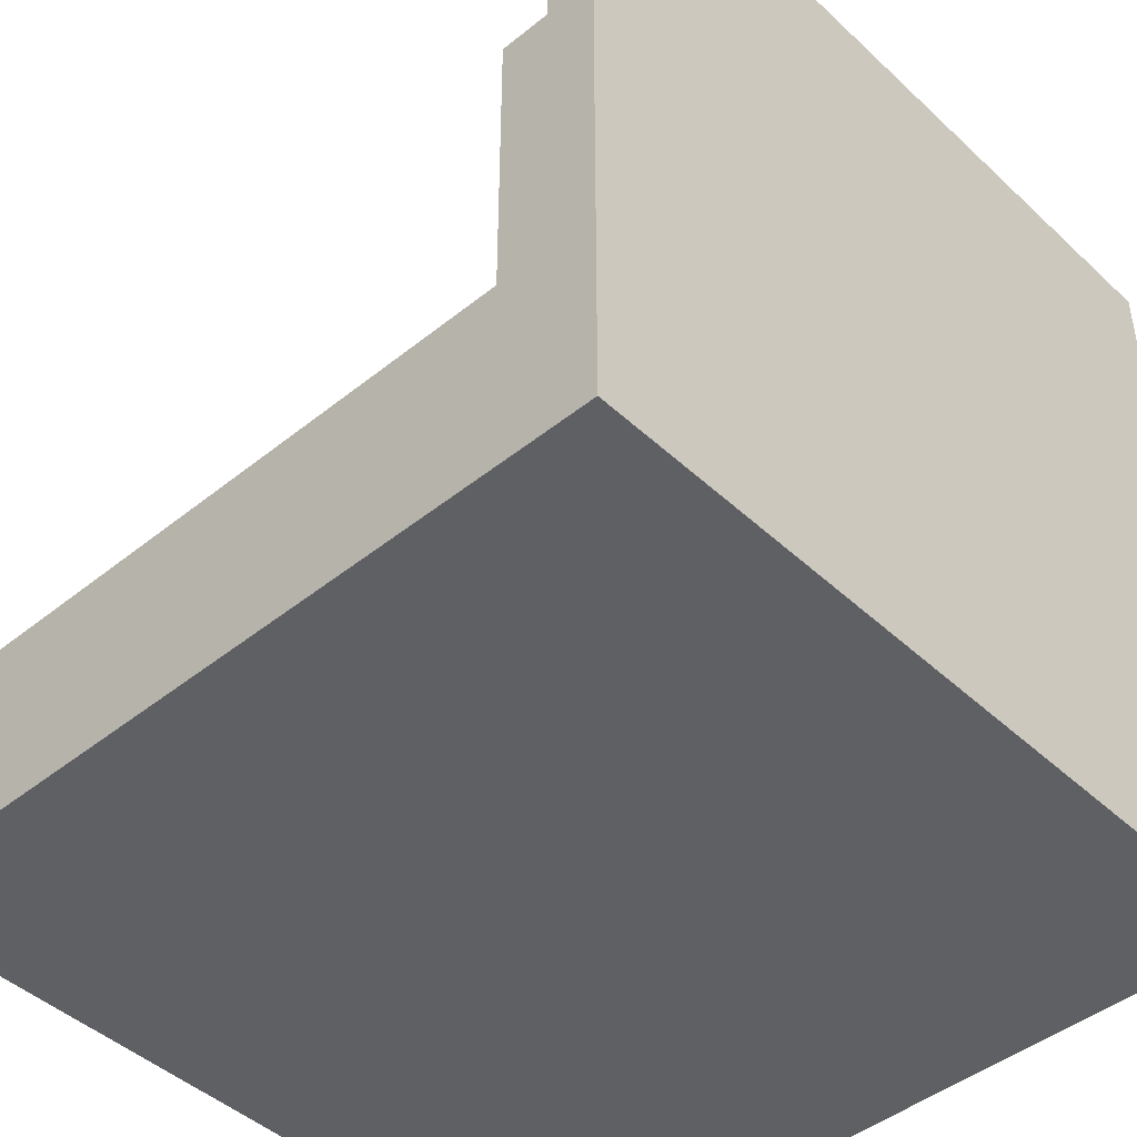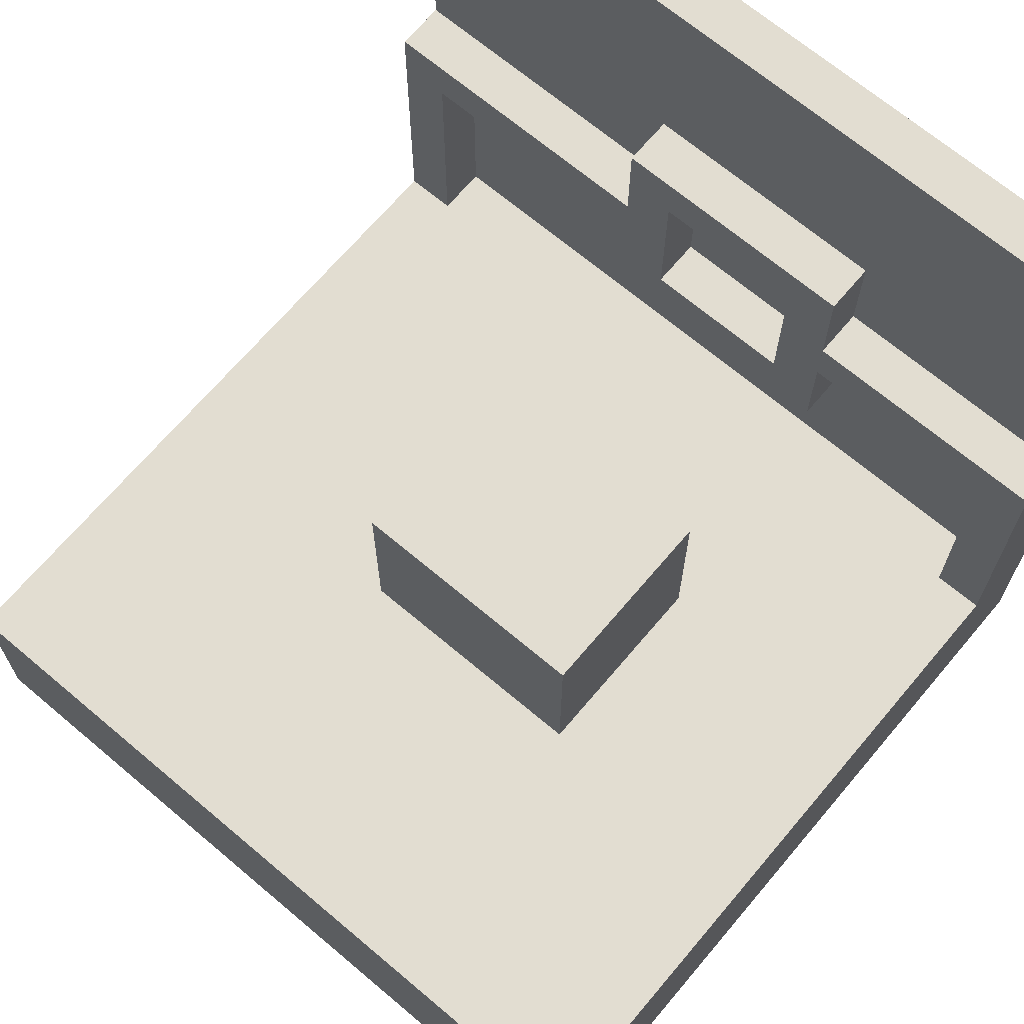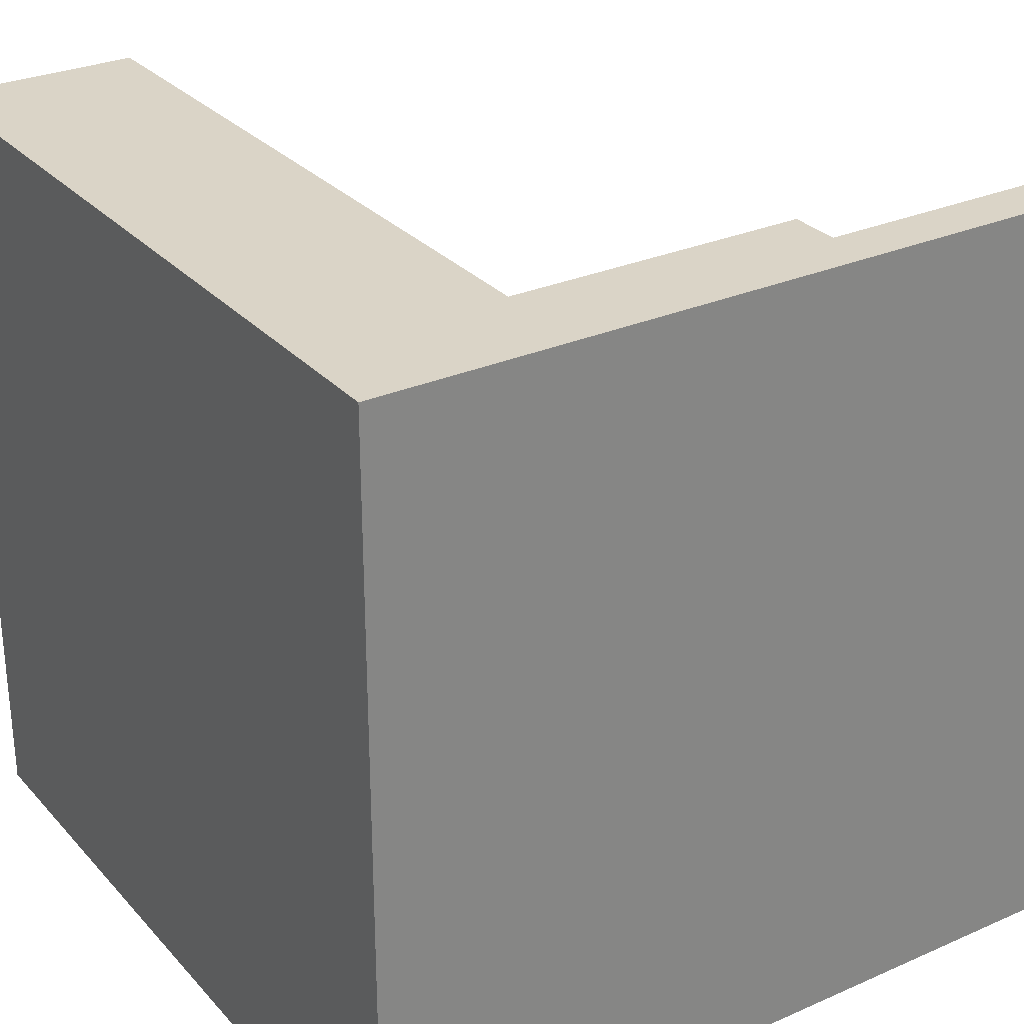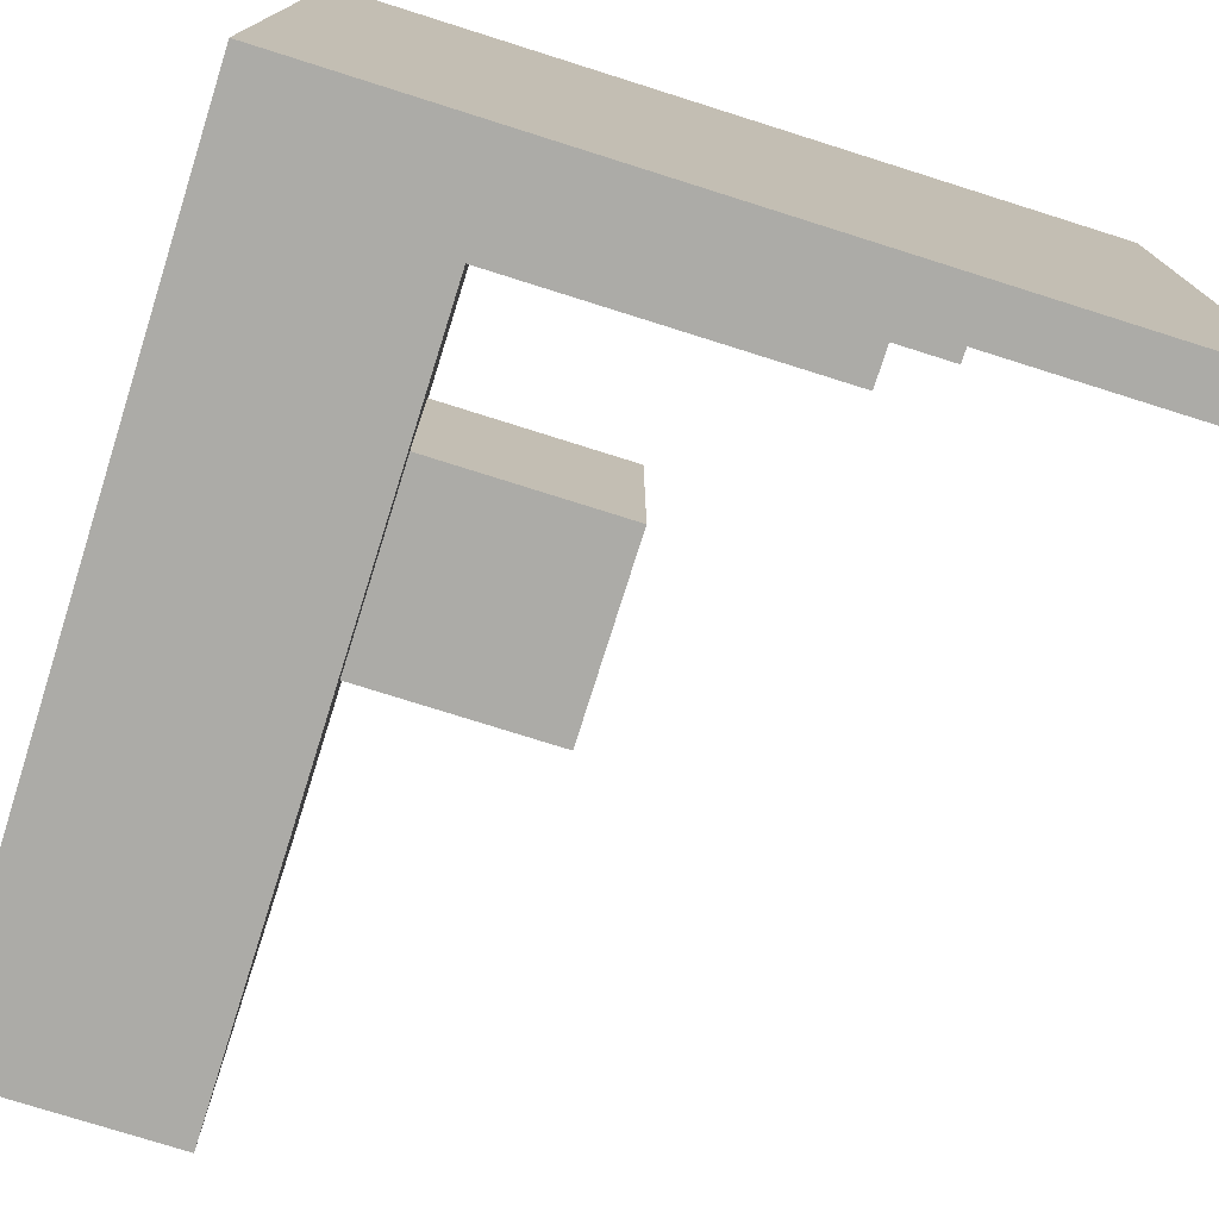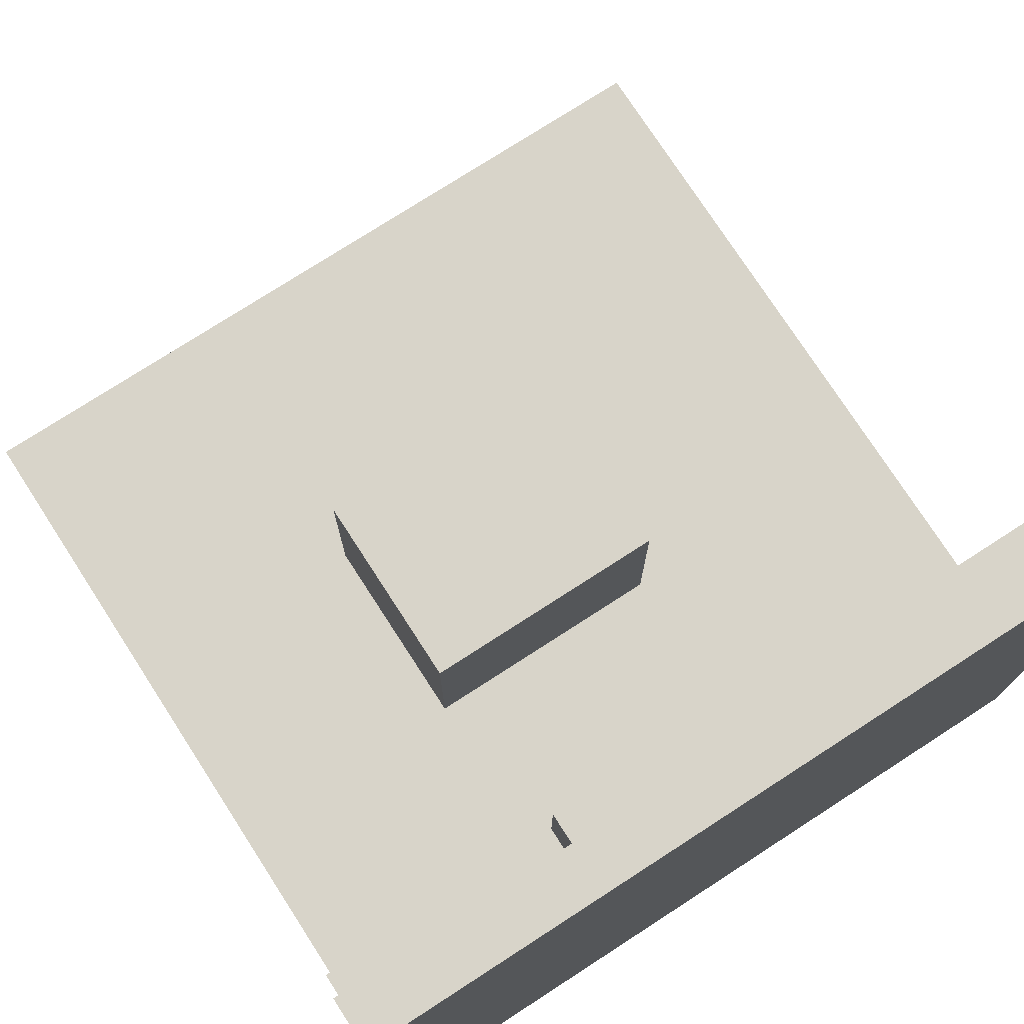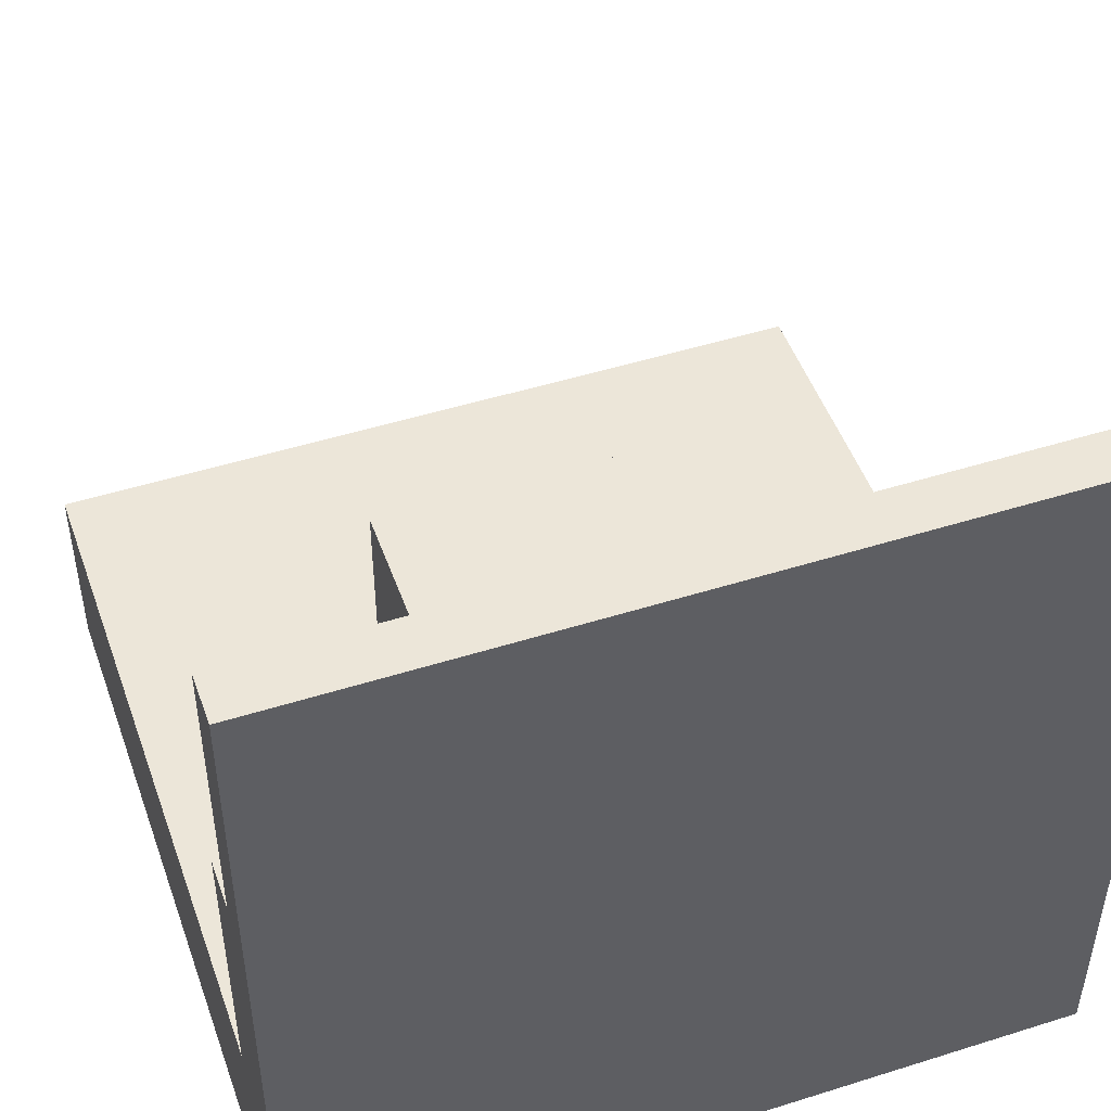
<metadata>
{"format":"obj","ext":"obj","renderer":"f3d","projection":"perspective","resolution":1024,"background":"white","views":[{"elev":-45.0,"azim":43.0,"up":"+Y"},{"elev":68.4,"azim":-49.8,"up":"+Y"},{"elev":28.9,"azim":56.8,"up":"+Z"},{"elev":-76.3,"azim":72.5,"up":"+Z"},{"elev":75.7,"azim":57.1,"up":"+Y"},{"elev":48.8,"azim":70.7,"up":"+Y"}]}
</metadata>
<code>
o Cube
v 1 0 0
v 1 0 1
v -0 0 1
v 0 0 -0
v 1 0.25 0
v 1 0.25 1
v -0 0.25 1
v 0 0.25 0
v 0.9375 0 -0
v 0.9375 0 1
v 0.9375 0.25 0
v 0.9375 0.25 1
v 1 1 0
v 1 1 1
v 0.9375 1 0
v 0.9375 1 1
v 0.875 0.4375 0.6875
v 0.875 0.75 0.6875
v 0.875 0.4375 0.375
v 0.875 0.75 0.375
v 0.9375 0.4375 0.6875
v 0.9375 0.75 0.6875
v 0.9375 0.4375 0.375
v 0.9375 0.75 0.375
v 0.875 0.5 0.625
v 0.875 0.6875 0.625
v 0.875 0.5 0.4375
v 0.875 0.6875 0.4375
v 0.9375 0.5 0.625
v 0.9375 0.6875 0.625
v 0.9375 0.5 0.4375
v 0.9375 0.6875 0.4375
v 0.9375 0.5625 0
v 1 0.5625 0
v 1 0.5625 1
v 0.9375 0.5625 1
v 0.9375 0.625 0
v 1 0.625 0
v 1 0.625 1
v 0.9375 0.625 1
v 1 0 0.375
v 0 0 0.375
v 1 0.25 0.375
v -0 0.25 0.375
v 0.9375 0.25 0.375
v 0.9375 0 0.375
v 1 1 0.375
v 0.9375 1 0.375
v 0.9375 0.5625 0.375
v 1 0.5625 0.375
v 0.9375 0.625 0.375
v 1 0.625 0.375
v 1 0 0.6875
v 1 0.25 0.6875
v 0.9375 0.25 0.6875
v 1 1 0.6875
v 0.9375 1 0.6875
v 1 0.5625 0.6875
v 1 0.625 0.6875
v 0 0 0.6875
v -0 0.25 0.6875
v 0.9375 0 0.6875
v 0.9375 0.5625 0.6875
v 0.9375 0.625 0.6875
v 0.875 0.625 1
v 0.875 0.5625 1
v 0.875 0.5625 0.375
v 0.875 0.5625 0
v 0.875 0.625 0
v 0.875 0.625 0.375
v 0.875 0.5625 0.6875
v 0.875 0.625 0.6875
v 0 0 0.0625
v 0 0.25 0.0625
v 0.9375 0 0.0625
v 0.9375 0.5625 0.0625
v 0.9375 0.625 0.0625
v 1 0 0.0625
v 1 0.25 0.0625
v 0.9375 0.25 0.0625
v 1 1 0.0625
v 0.9375 1 0.0625
v 1 0.5625 0.0625
v 1 0.625 0.0625
v 0.875 0.5625 0.0625
v 0.875 0.625 0.0625
v 1 0 0.9375
v 1 0.25 0.9375
v 0.9375 0.25 0.9375
v 1 1 0.9375
v 0.9375 1 0.9375
v 1 0.5625 0.9375
v 1 0.625 0.9375
v 0 0 0.9375
v -0 0.25 0.9375
v 0.9375 0 0.9375
v 0.9375 0.5625 0.9375
v 0.9375 0.625 0.9375
v 0.875 0.5625 0.9375
v 0.875 0.625 0.9375
v 0.875 0.25 0.9375
v 0.875 0.25 1
v 0.875 0.25 0
v 0.875 0.25 0.0625
v 0.625 0 -0
v 0.625 0 1
v 0.625 0.25 0
v 0.625 0.25 1
v 0.625 0.25 0.375
v 0.625 0 0.375
v 0.625 0.25 0.6875
v 0.625 0 0.6875
v 0.625 0 0.0625
v 0.625 0.25 0.0625
v 0.625 0.25 0.9375
v 0.625 0 0.9375
v 0.375 0 -0
v 0.375 0 1
v 0.375 0.25 0
v 0.375 0.25 1
v 0.375 0 0.375
v 0.375 0 0.6875
v 0.375 0 0.0625
v 0.375 0 0.9375
v 0.375 0.25 0.375
v 0.375 0.25 0.6875
v 0.375 0.25 0.0625
v 0.375 0.25 0.9375
v 0.375 0.5 0.375
v 0.625 0.5 0.375
v 0.375 0.5 0.6875
v 0.625 0.5 0.6875
f 124 118 3 94
f 128 95 7 120
f 87 88 6 2
f 118 120 7 3
f 73 74 8 4
f 119 117 4 8
f 5 1 9 11
f 2 6 12 10
f 38 37 15 13
f 87 2 10 96
f 90 91 16 14
f 84 38 13 81
f 40 39 14 16
f 98 40 16 91
f 20 19 27 28
f 20 24 23 19
f 22 21 29 30
f 22 18 17 21
f 17 19 23 21
f 22 24 20 18
f 26 28 32 30
f 17 18 26 25
f 19 17 25 27
f 18 20 28 26
f 21 23 31 29
f 24 22 30 32
f 23 24 32 31
f 27 31 32 28
f 27 25 29 31
f 25 26 30 29
f 97 89 101 99
f 12 6 35 36
f 79 5 34 83
f 5 11 33 34
f 49 51 70 67
f 36 35 39 40
f 83 34 38 84
f 34 33 37 38
f 58 50 52 59
f 98 64 72 100
f 54 43 50 58
f 80 45 49 76
f 77 51 48 82
f 59 52 47 56
f 81 82 48 47
f 78 41 46 75
f 60 61 44 42
f 78 79 43 41
f 127 74 44 125
f 123 121 42 73
f 94 95 61 60
f 93 59 56 90
f 88 54 58 92
f 92 58 59 93
f 49 63 64 51
f 45 55 63 49
f 51 64 57 48
f 47 48 57 56
f 41 53 62 46
f 41 43 54 53
f 125 44 61 126
f 121 122 60 42
f 99 66 65 100
f 85 67 70 86
f 36 40 65 66
f 64 63 71 72
f 77 37 69 86
f 37 33 68 69
f 97 36 66 99
f 76 49 67 85
f 33 76 85 68
f 51 77 86 70
f 68 85 86 69
f 117 123 73 4
f 119 8 74 127
f 1 5 79 78
f 1 78 75 9
f 13 15 82 81
f 37 77 82 15
f 11 80 104 103
f 50 83 84 52
f 43 79 83 50
f 52 84 81 47
f 42 44 74 73
f 63 97 99 71
f 71 99 100 72
f 35 92 93 39
f 6 88 92 35
f 39 93 90 14
f 3 7 95 94
f 40 98 100 65
f 55 89 97 63
f 64 98 91 57
f 56 57 91 90
f 53 87 96 62
f 53 54 88 87
f 126 61 95 128
f 122 124 94 60
f 101 102 66 99
f 103 104 85 68
f 80 76 85 104
f 89 12 102 101
f 12 36 66 102
f 33 11 103 68
f 62 96 116 112
f 55 111 115 89
f 11 107 114 80
f 9 75 113 105
f 46 62 112 110
f 45 109 111 55
f 75 46 110 113
f 80 114 109 45
f 11 9 105 107
f 10 12 108 106
f 89 115 108 12
f 96 10 106 116
f 112 116 124 122
f 111 126 128 115
f 107 119 127 114
f 105 113 123 117
f 110 112 122 121
f 125 126 131 129
f 113 110 121 123
f 114 127 125 109
f 107 105 117 119
f 106 108 120 118
f 115 128 120 108
f 116 106 118 124
f 130 129 131 132
f 126 111 132 131
f 111 109 130 132
f 109 125 129 130

</code>
